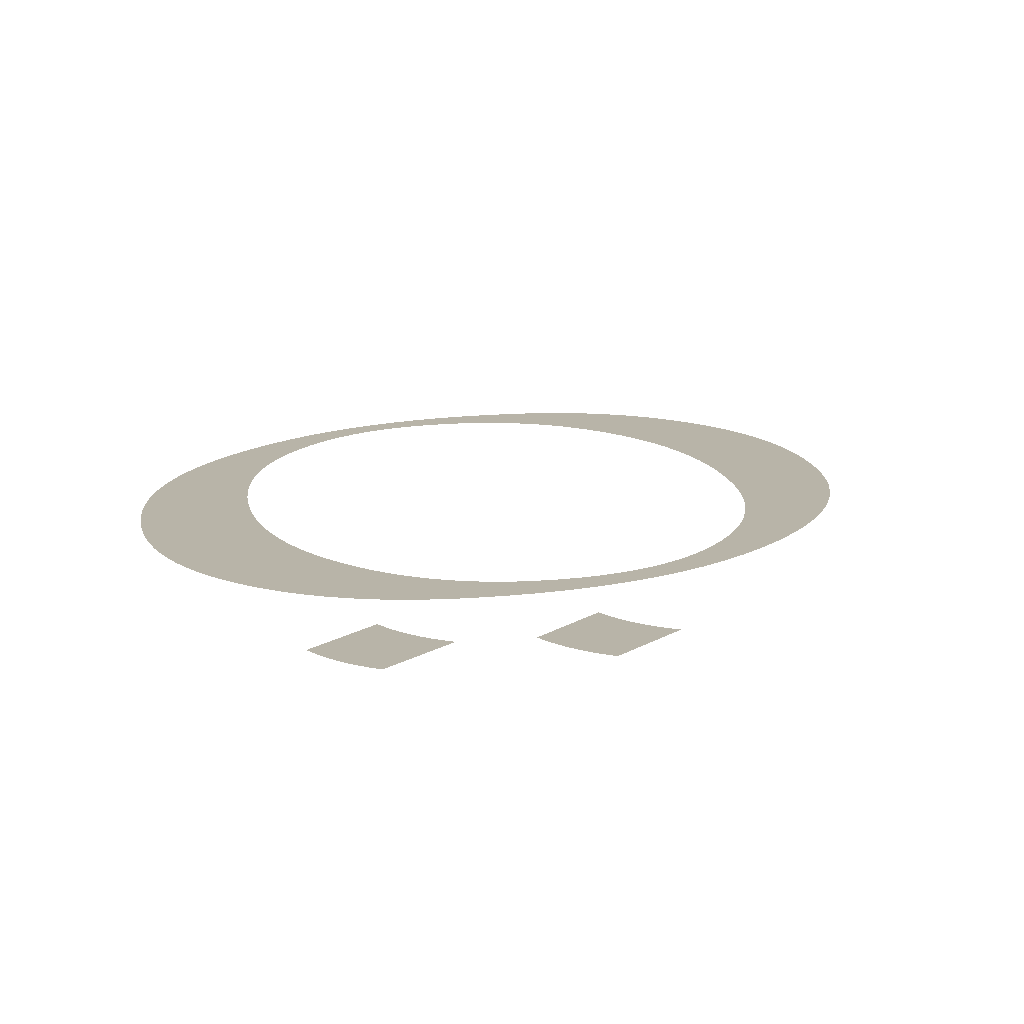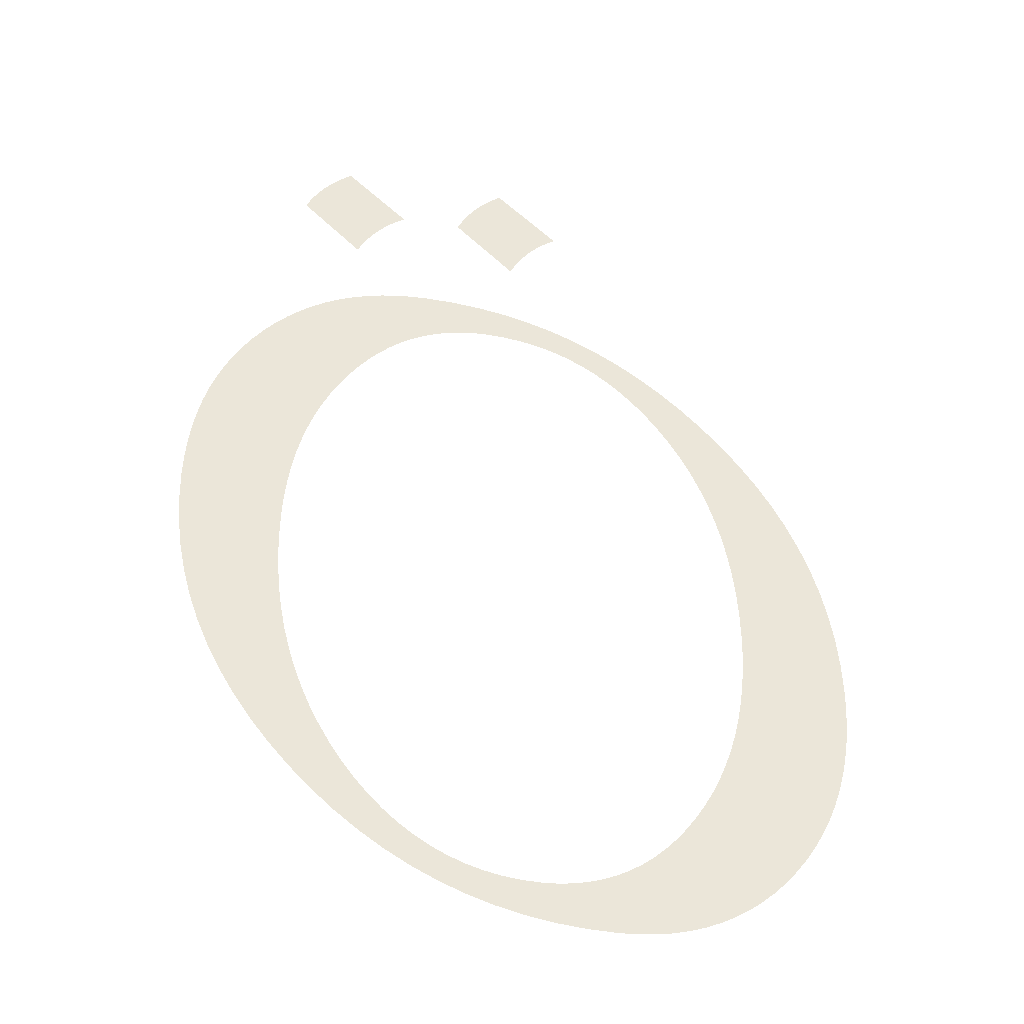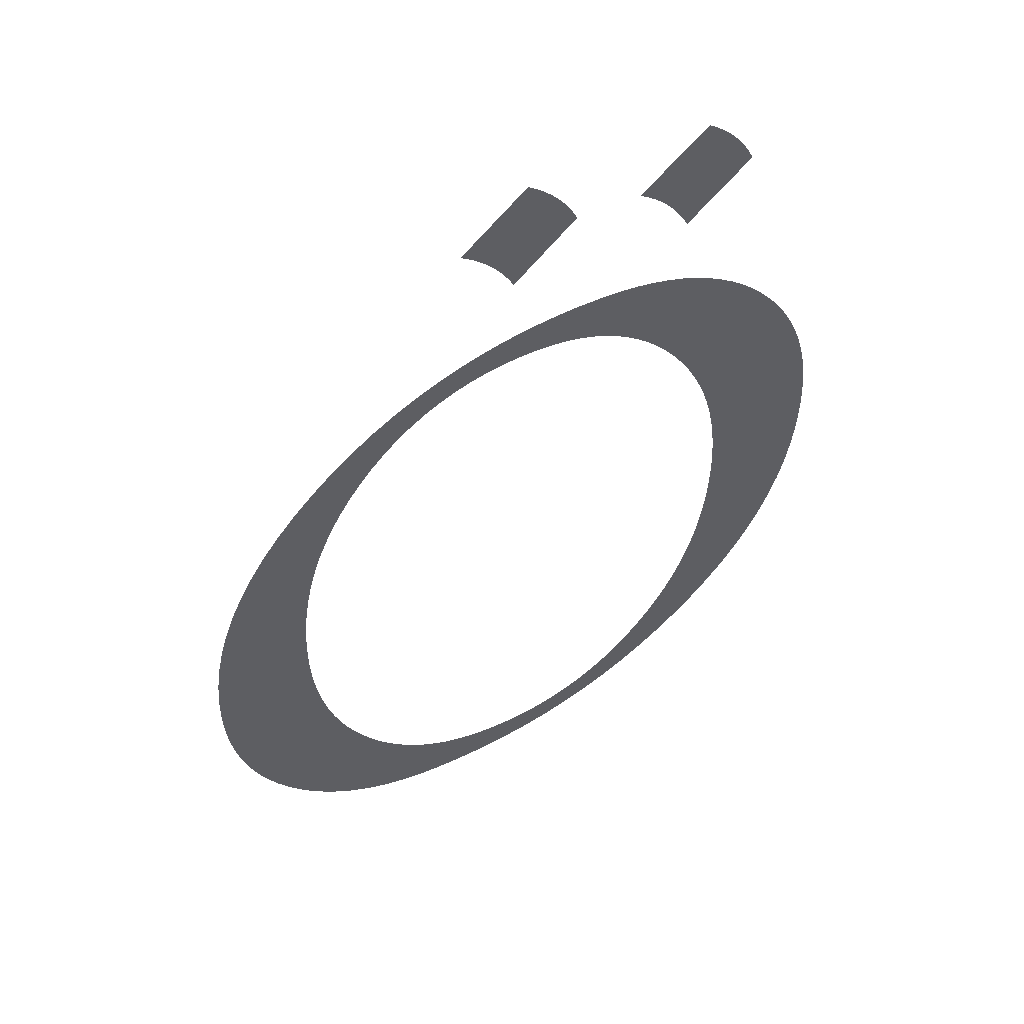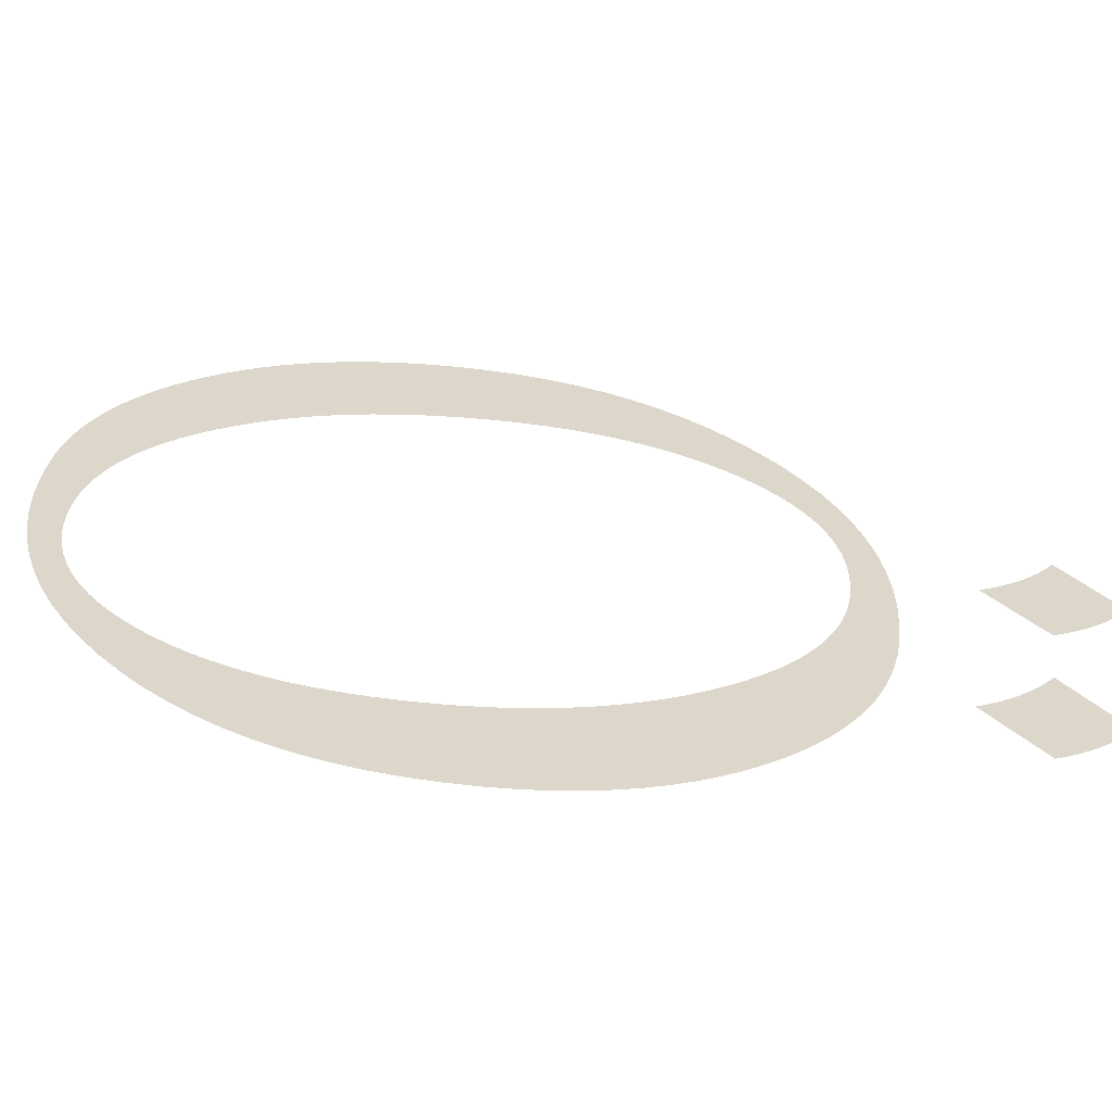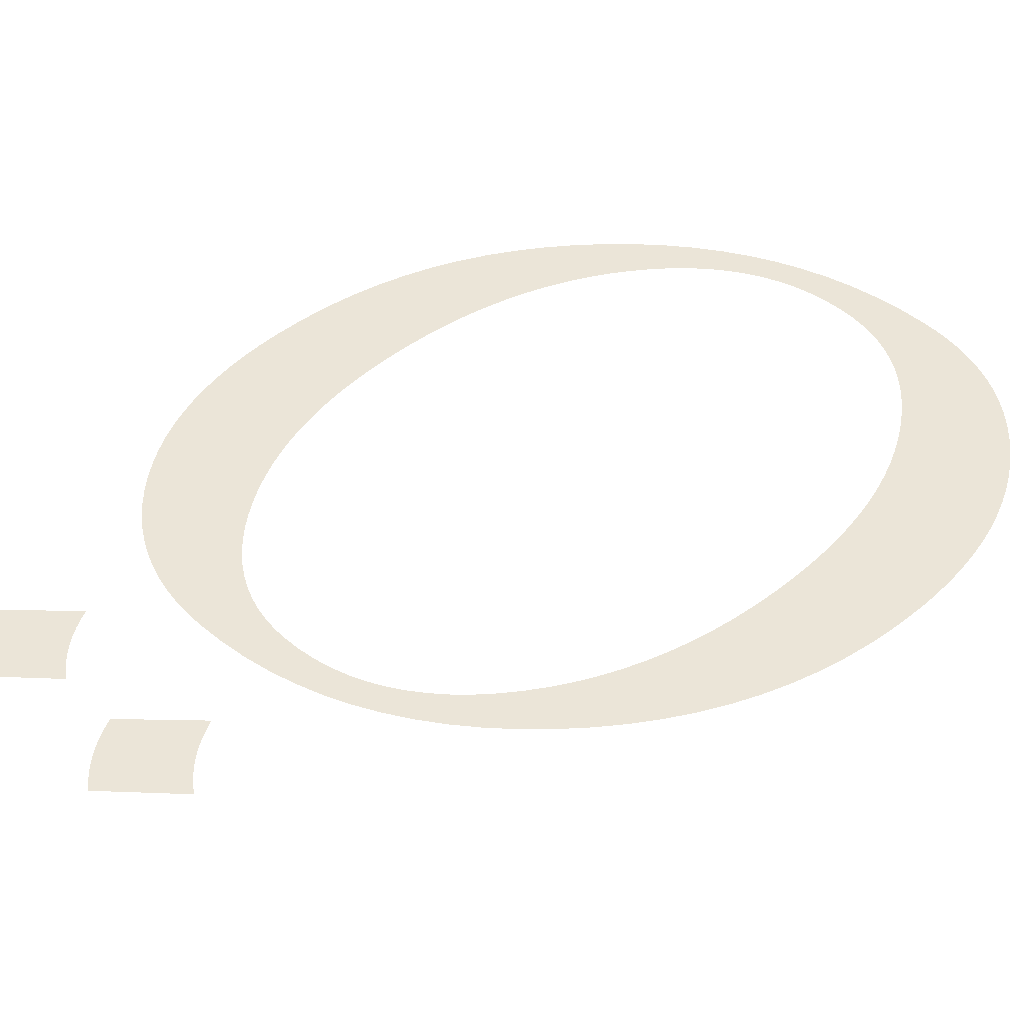
<metadata>
{"format":"obj","ext":"obj","renderer":"f3d","projection":"perspective","resolution":1024,"background":"white","views":[{"elev":13.0,"azim":168.8,"up":"+Z"},{"elev":-40.1,"azim":168.9,"up":"+Y"},{"elev":55.3,"azim":-24.7,"up":"+Y"},{"elev":30.8,"azim":98.7,"up":"+Z"},{"elev":45.9,"azim":-134.3,"up":"+Z"}]}
</metadata>
<code>
o Text
v 0.3403 0.4628 0
v 0.3386 0.4665 0
v 0.3367 0.47 0
v 0.3347 0.4734 0
v 0.3326 0.4767 0
v 0.3303 0.4798 0
v 0.328 0.4827 0
v 0.3255 0.4855 0
v 0.3229 0.4882 0
v 0.3202 0.4907 0
v 0.3174 0.4931 0
v 0.3144 0.4953 0
v 0.3113 0.4974 0
v 0.348 0.5319 0
v 0.351 0.5297 0
v 0.3539 0.5274 0
v 0.3566 0.5249 0
v 0.3592 0.5223 0
v 0.3617 0.5196 0
v 0.364 0.5168 0
v 0.3662 0.5139 0
v 0.3683 0.5108 0
v 0.3703 0.5076 0
v 0.3722 0.5043 0
v 0.3739 0.5009 0
v 0.3755 0.4974 0
v 0.1839 -0.01265 -0
v 0.174 -0.01232 -0
v 0.1643 -0.01133 -0
v 0.155 -0.009671 -0
v 0.146 -0.007354 -0
v 0.1373 -0.004374 -0
v 0.1289 -0.000733 -0
v 0.1208 0.003571 0
v 0.1131 0.008536 0
v 0.1056 0.01416 0
v 0.09842 0.02045 0
v 0.09156 0.02741 0
v 0.085 0.03502 0
v 0.07887 0.04315 0
v 0.07327 0.05167 0
v 0.0682 0.06056 0
v 0.06366 0.06983 0
v 0.05966 0.07949 0
v 0.05619 0.08952 0
v 0.05326 0.09993 0
v 0.05086 0.1107 0
v 0.04899 0.1219 0
v 0.04766 0.1334 0
v 0.04686 0.1454 0
v 0.04659 0.1577 0
v 0.0471 0.1756 0
v 0.04863 0.1932 0
v 0.05119 0.2103 0
v 0.05477 0.2271 0
v 0.05937 0.2435 0
v 0.06499 0.2594 0
v 0.07163 0.275 0
v 0.0793 0.2902 0
v 0.08798 0.305 0
v 0.09769 0.3194 0
v 0.1084 0.3334 0
v 0.1202 0.347 0
v 0.1326 0.3598 0
v 0.1454 0.3715 0
v 0.1586 0.3821 0
v 0.1722 0.3916 0
v 0.1861 0.4 0
v 0.2004 0.4072 0
v 0.215 0.4134 0
v 0.23 0.4184 0
v 0.2454 0.4223 0
v 0.2611 0.4251 0
v 0.2773 0.4268 0
v 0.2937 0.4273 0
v 0.3039 0.427 0
v 0.3138 0.426 0
v 0.3233 0.4244 0
v 0.3325 0.4221 0
v 0.3413 0.4192 0
v 0.3499 0.4156 0
v 0.3581 0.4113 0
v 0.366 0.4064 0
v 0.3736 0.4009 0
v 0.3808 0.3947 0
v 0.3877 0.3878 0
v 0.3943 0.3803 0
v 0.4005 0.3722 0
v 0.4061 0.3638 0
v 0.4112 0.355 0
v 0.4158 0.3457 0
v 0.4198 0.3361 0
v 0.4232 0.326 0
v 0.4262 0.3156 0
v 0.4286 0.3047 0
v 0.4305 0.2935 0
v 0.4318 0.2818 0
v 0.4326 0.2698 0
v 0.4329 0.2573 0
v 0.4324 0.2392 0
v 0.4308 0.2215 0
v 0.4283 0.2043 0
v 0.4247 0.1874 0
v 0.4201 0.171 0
v 0.4144 0.1549 0
v 0.4077 0.1393 0
v 0.4 0.1241 0
v 0.3913 0.1093 0
v 0.3816 0.09493 0
v 0.3708 0.08097 0
v 0.359 0.06742 0
v 0.3465 0.05463 0
v 0.3336 0.04295 0
v 0.3203 0.03239 0
v 0.3067 0.02294 0
v 0.2927 0.0146 0
v 0.2783 0.007367 0
v 0.2635 0.00125 0
v 0.2483 -0.003754 -0
v 0.2328 -0.007646 -0
v 0.2169 -0.01043 -0
v 0.2006 -0.01209 -0
v 0.2243 0.01234 0
v 0.2348 0.01277 0
v 0.245 0.01405 0
v 0.2549 0.01618 0
v 0.2646 0.01916 0
v 0.2739 0.023 0
v 0.283 0.02769 0
v 0.2917 0.03324 0
v 0.3002 0.03963 0
v 0.3084 0.04688 0
v 0.3163 0.05498 0
v 0.3239 0.06394 0
v 0.3312 0.07374 0
v 0.3381 0.08418 0
v 0.3444 0.09503 0
v 0.3501 0.1063 0
v 0.3551 0.118 0
v 0.3596 0.1301 0
v 0.3635 0.1425 0
v 0.3668 0.1555 0
v 0.3695 0.1688 0
v 0.3716 0.1825 0
v 0.3731 0.1966 0
v 0.374 0.2112 0
v 0.3743 0.2262 0
v 0.374 0.2387 0
v 0.3733 0.2508 0
v 0.3722 0.2626 0
v 0.3705 0.2741 0
v 0.3684 0.2851 0
v 0.3659 0.2959 0
v 0.3628 0.3062 0
v 0.3593 0.3162 0
v 0.3553 0.3258 0
v 0.3509 0.3351 0
v 0.346 0.344 0
v 0.3406 0.3525 0
v 0.3349 0.3605 0
v 0.3289 0.3678 0
v 0.3227 0.3745 0
v 0.3163 0.3804 0
v 0.3096 0.3856 0
v 0.3027 0.3901 0
v 0.2955 0.3939 0
v 0.2881 0.3971 0
v 0.2805 0.3995 0
v 0.2726 0.4013 0
v 0.2645 0.4023 0
v 0.2561 0.4027 0
v 0.2455 0.4022 0
v 0.2352 0.401 0
v 0.2252 0.3988 0
v 0.2155 0.3958 0
v 0.2061 0.392 0
v 0.1969 0.3873 0
v 0.1881 0.3818 0
v 0.1796 0.3754 0
v 0.1713 0.3682 0
v 0.1634 0.3601 0
v 0.1558 0.3512 0
v 0.1484 0.3414 0
v 0.1415 0.331 0
v 0.1352 0.3201 0
v 0.1295 0.3089 0
v 0.1244 0.2972 0
v 0.1199 0.2851 0
v 0.116 0.2726 0
v 0.1127 0.2596 0
v 0.11 0.2462 0
v 0.1079 0.2324 0
v 0.1064 0.2182 0
v 0.1055 0.2036 0
v 0.1052 0.1885 0
v 0.1054 0.176 0
v 0.1061 0.1638 0
v 0.1073 0.1519 0
v 0.109 0.1405 0
v 0.1111 0.1294 0
v 0.1136 0.1187 0
v 0.1167 0.1083 0
v 0.1202 0.09836 0
v 0.1241 0.08876 0
v 0.1286 0.07952 0
v 0.1335 0.07066 0
v 0.1388 0.06217 0
v 0.1446 0.05421 0
v 0.1506 0.04695 0
v 0.1568 0.04037 0
v 0.1633 0.03449 0
v 0.17 0.0293 0
v 0.177 0.0248 0
v 0.1843 0.02099 0
v 0.1918 0.01788 0
v 0.1995 0.01546 0
v 0.2075 0.01373 0
v 0.2158 0.01269 0
v 0.2407 0.4628 0
v 0.2389 0.4665 0
v 0.237 0.47 0
v 0.235 0.4734 0
v 0.2329 0.4767 0
v 0.2307 0.4798 0
v 0.2283 0.4827 0
v 0.2258 0.4855 0
v 0.2233 0.4882 0
v 0.2205 0.4907 0
v 0.2177 0.4931 0
v 0.2147 0.4953 0
v 0.2117 0.4974 0
v 0.2484 0.5319 0
v 0.2514 0.5297 0
v 0.2542 0.5274 0
v 0.2569 0.5249 0
v 0.2595 0.5223 0
v 0.262 0.5196 0
v 0.2643 0.5168 0
v 0.2666 0.5139 0
v 0.2687 0.5108 0
v 0.2707 0.5076 0
v 0.2725 0.5043 0
v 0.2742 0.5009 0
v 0.2758 0.4974 0
f 74 76 75
f 74 77 76
f 73 77 74
f 73 78 77
f 72 78 73
f 72 79 78
f 71 79 72
f 71 80 79
f 71 81 80
f 70 81 71
f 70 82 81
f 69 82 70
f 69 83 82
f 68 171 69
f 171 83 69
f 171 84 83
f 68 172 171
f 170 84 171
f 169 84 170
f 68 173 172
f 168 84 169
f 68 174 173
f 168 85 84
f 67 174 68
f 167 85 168
f 67 175 174
f 166 85 167
f 67 176 175
f 166 86 85
f 165 86 166
f 67 177 176
f 66 177 67
f 164 86 165
f 164 87 86
f 66 178 177
f 163 87 164
f 65 178 66
f 65 179 178
f 162 87 163
f 162 88 87
f 65 180 179
f 161 88 162
f 161 89 88
f 64 180 65
f 64 181 180
f 160 89 161
f 160 90 89
f 159 90 160
f 64 182 181
f 63 182 64
f 159 91 90
f 158 91 159
f 63 183 182
f 62 183 63
f 158 92 91
f 157 92 158
f 62 184 183
f 157 93 92
f 156 93 157
f 61 184 62
f 61 185 184
f 156 94 93
f 155 94 156
f 61 186 185
f 60 186 61
f 154 94 155
f 154 95 94
f 60 187 186
f 153 95 154
f 59 187 60
f 153 96 95
f 59 188 187
f 152 96 153
f 152 97 96
f 58 188 59
f 151 97 152
f 58 189 188
f 151 98 97
f 57 189 58
f 150 98 151
f 57 190 189
f 150 99 98
f 149 99 150
f 57 191 190
f 56 191 57
f 149 100 99
f 148 100 149
f 56 192 191
f 55 192 56
f 148 101 100
f 147 101 148
f 55 193 192
f 54 193 55
f 146 101 147
f 146 102 101
f 54 194 193
f 145 102 146
f 53 194 54
f 145 103 102
f 53 195 194
f 144 103 145
f 52 195 53
f 52 196 195
f 144 104 103
f 143 104 144
f 52 197 196
f 51 197 52
f 143 105 104
f 142 105 143
f 51 198 197
f 50 198 51
f 141 105 142
f 141 106 105
f 50 199 198
f 49 199 50
f 140 106 141
f 49 200 199
f 140 107 106
f 48 200 49
f 139 107 140
f 48 201 200
f 139 108 107
f 47 201 48
f 47 202 201
f 138 108 139
f 46 202 47
f 138 109 108
f 46 203 202
f 137 109 138
f 45 203 46
f 45 204 203
f 136 109 137
f 136 110 109
f 44 204 45
f 44 205 204
f 135 110 136
f 135 111 110
f 44 206 205
f 43 206 44
f 134 111 135
f 43 207 206
f 42 207 43
f 134 112 111
f 133 112 134
f 42 208 207
f 41 208 42
f 132 112 133
f 132 113 112
f 41 209 208
f 40 209 41
f 40 210 209
f 131 113 132
f 39 210 40
f 131 114 113
f 39 211 210
f 130 114 131
f 38 211 39
f 38 212 211
f 129 114 130
f 129 115 114
f 38 213 212
f 128 115 129
f 37 213 38
f 37 214 213
f 127 115 128
f 127 116 115
f 37 215 214
f 36 215 37
f 126 116 127
f 36 216 215
f 125 116 126
f 36 217 216
f 125 117 116
f 35 217 36
f 124 117 125
f 35 218 217
f 123 117 124
f 35 123 218
f 35 117 123
f 34 117 35
f 34 118 117
f 33 118 34
f 33 119 118
f 32 119 33
f 32 120 119
f 31 120 32
f 30 120 31
f 30 121 120
f 29 121 30
f 29 122 121
f 28 122 29
f 28 27 122
f 231 233 232
f 231 234 233
f 231 235 234
f 231 236 235
f 231 237 236
f 231 238 237
f 231 239 238
f 231 240 239
f 231 241 240
f 231 242 241
f 231 243 242
f 231 244 243
f 230 244 231
f 230 229 244
f 229 228 244
f 228 227 244
f 227 226 244
f 226 225 244
f 225 224 244
f 224 223 244
f 223 222 244
f 222 221 244
f 221 220 244
f 220 219 244
f 13 15 14
f 13 16 15
f 13 17 16
f 13 18 17
f 13 19 18
f 13 20 19
f 13 21 20
f 13 22 21
f 13 23 22
f 13 24 23
f 13 25 24
f 13 26 25
f 12 26 13
f 12 11 26
f 11 10 26
f 10 9 26
f 9 8 26
f 8 7 26
f 7 6 26
f 6 5 26
f 5 4 26
f 4 3 26
f 3 2 26
f 2 1 26

</code>
